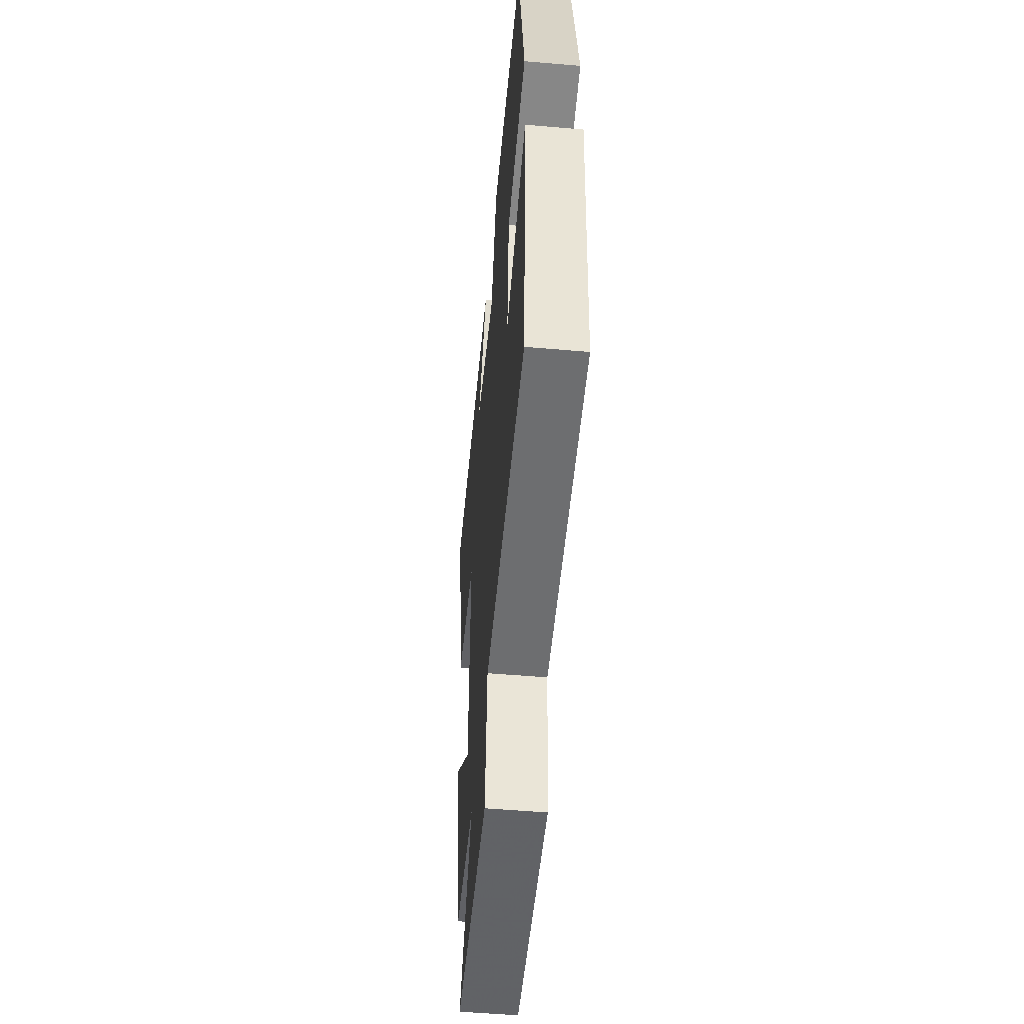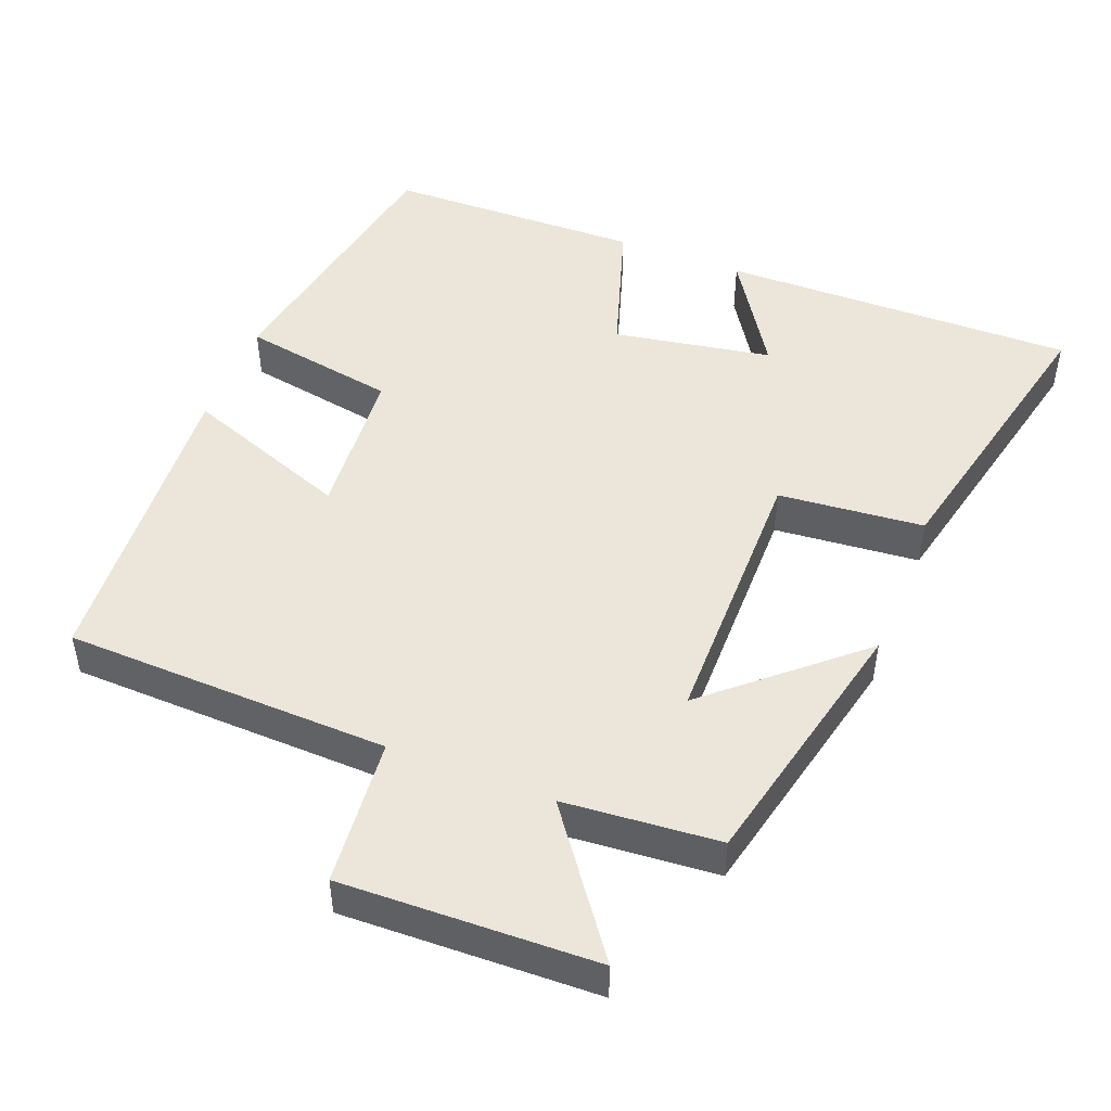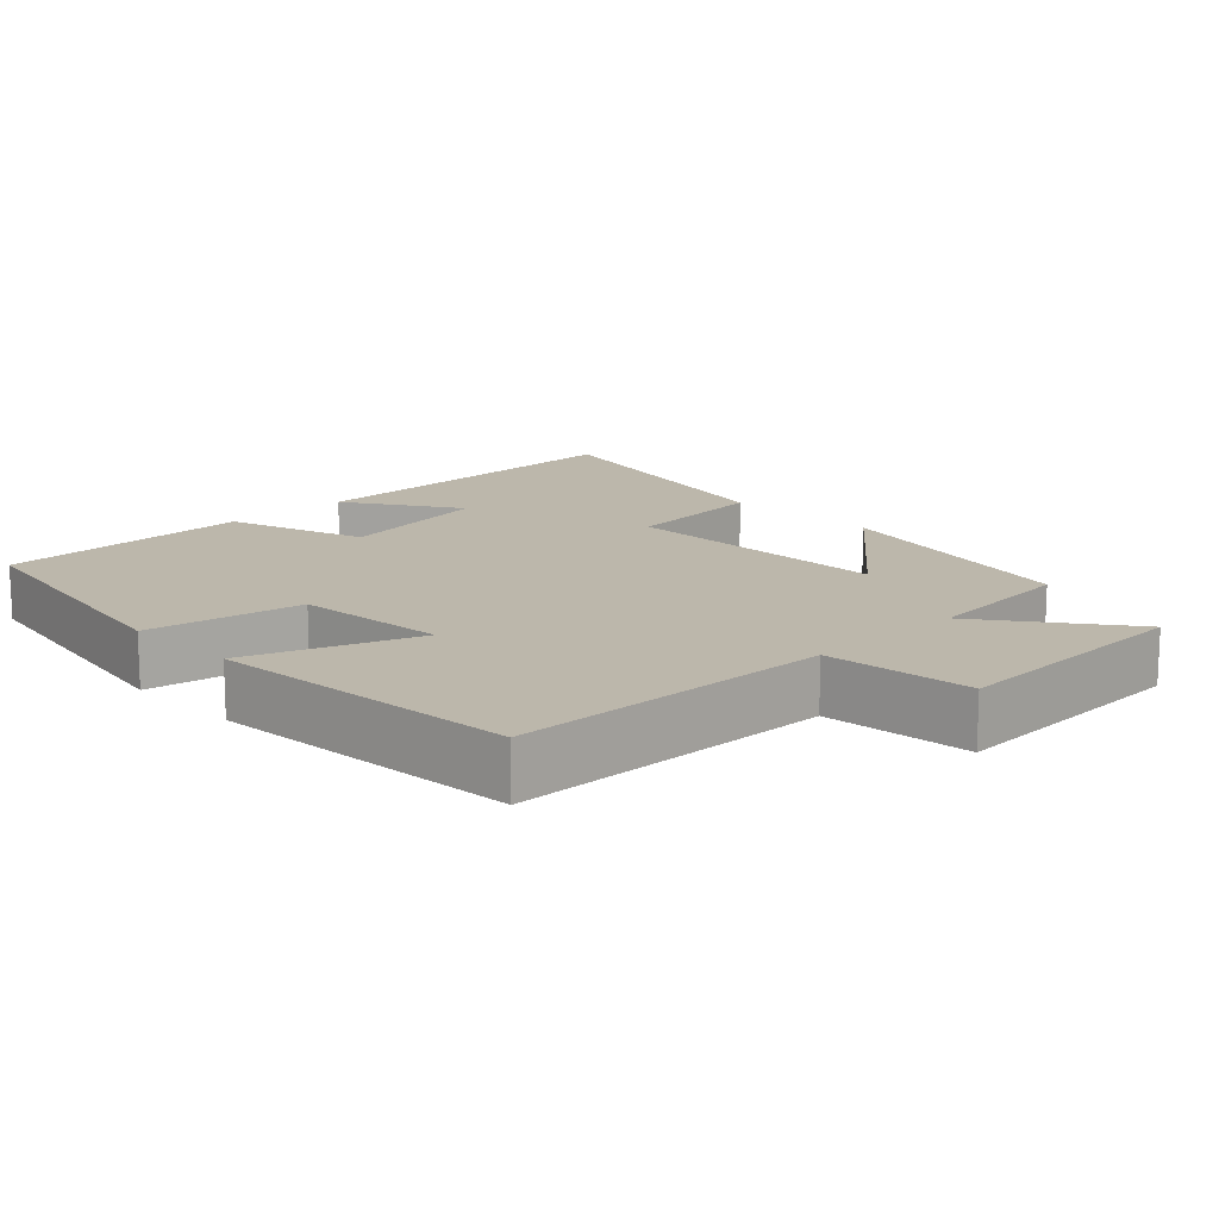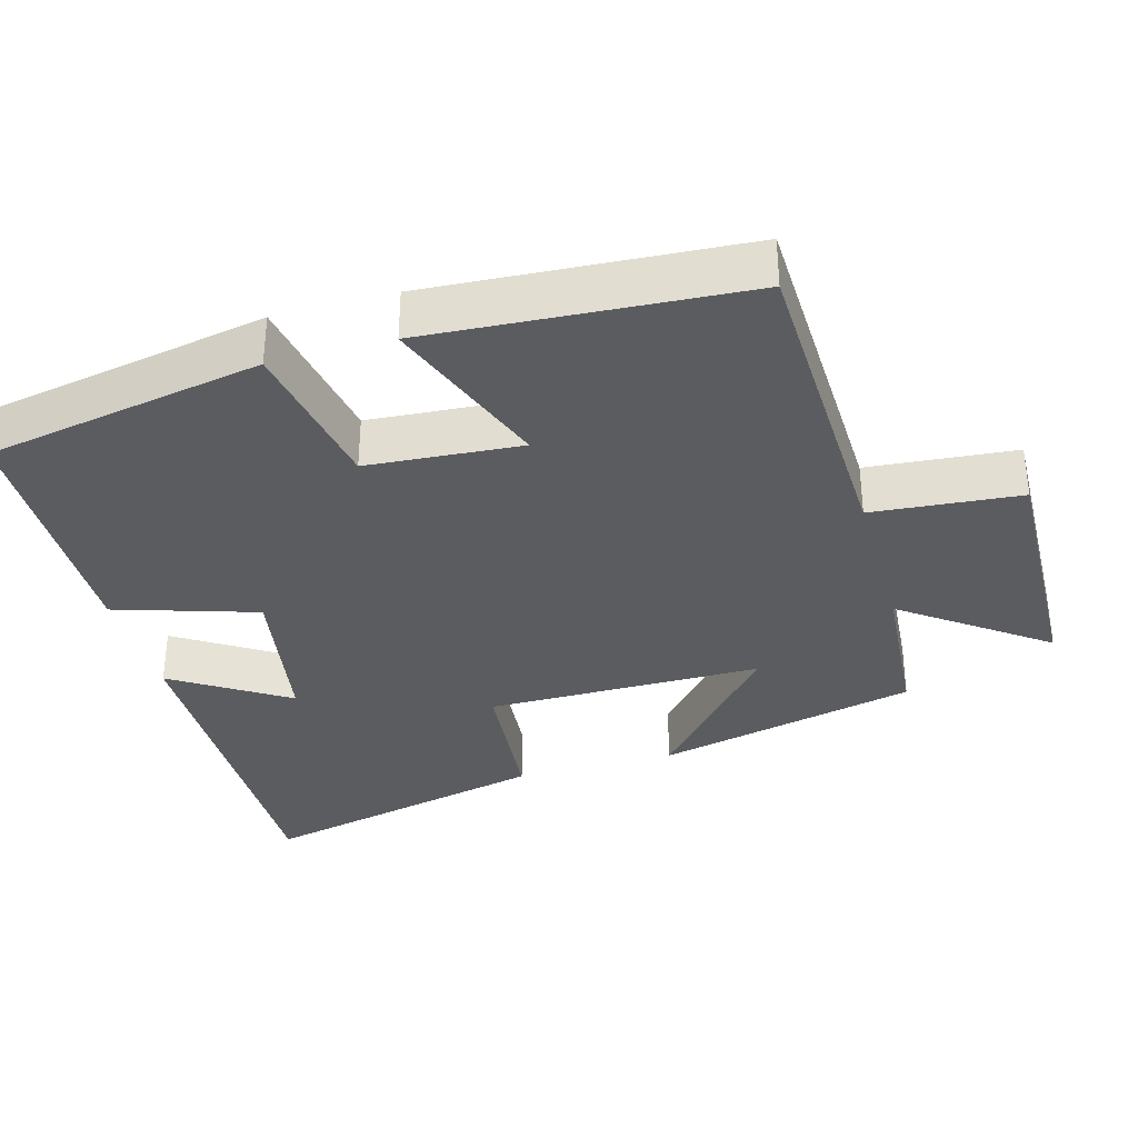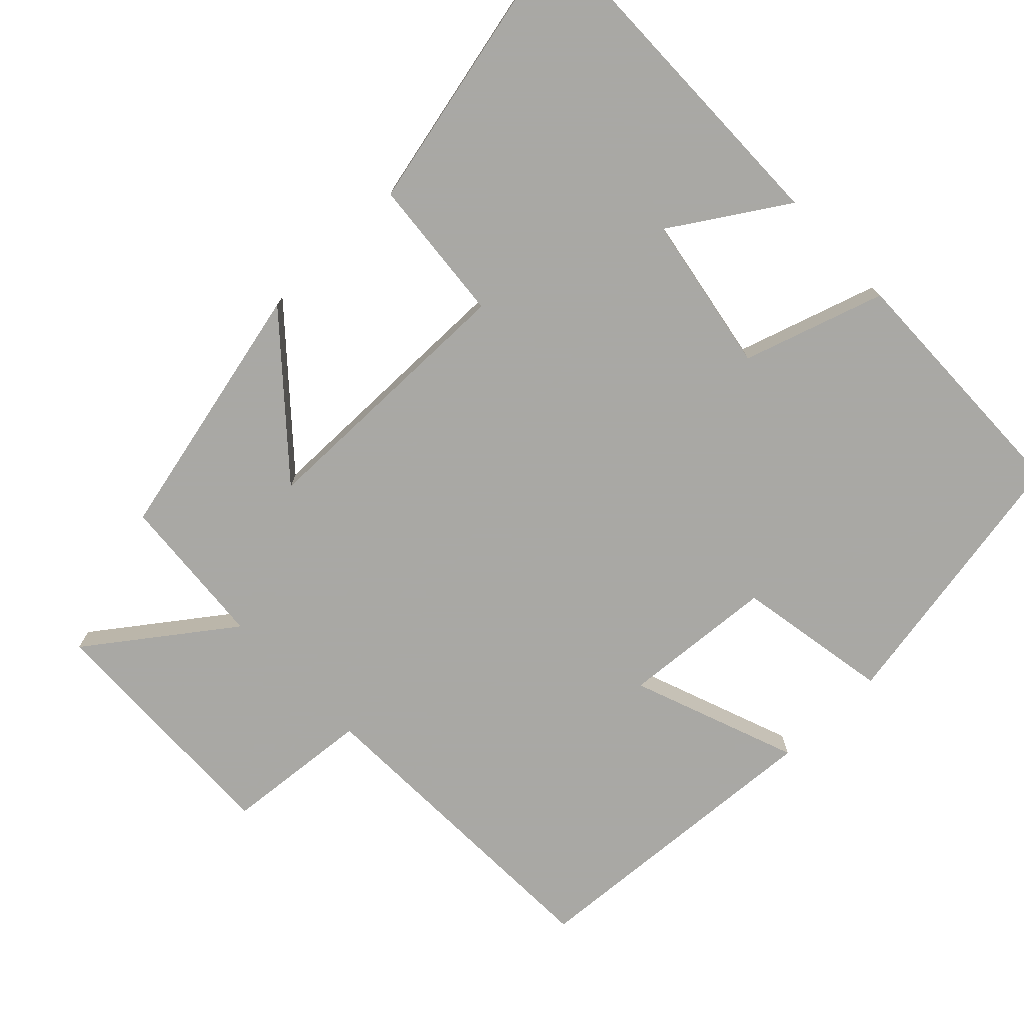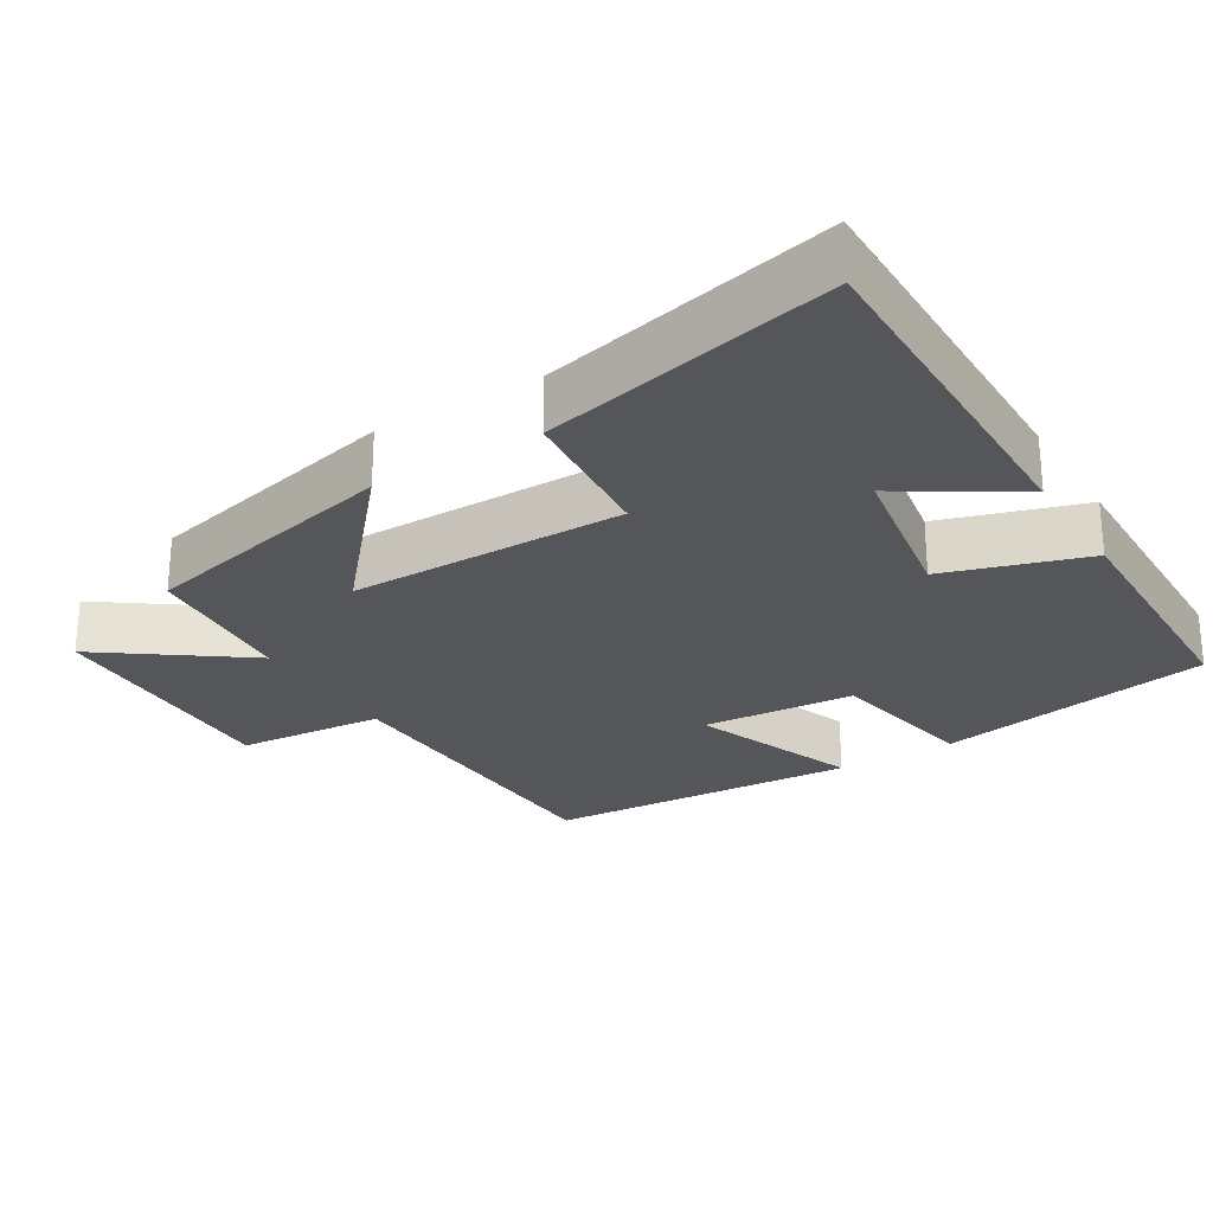
<metadata>
{"format":"obj","ext":"obj","renderer":"f3d","projection":"perspective","resolution":1024,"background":"white","views":[{"elev":-52.4,"azim":84.7,"up":"+Z"},{"elev":48.2,"azim":-158.7,"up":"+Y"},{"elev":14.5,"azim":135.5,"up":"+Y"},{"elev":-34.3,"azim":105.8,"up":"+Y"},{"elev":-75.0,"azim":-46.2,"up":"+Y"},{"elev":-25.8,"azim":-58.4,"up":"+Y"}]}
</metadata>
<code>
v 0.471 0.07 -0.486
v 0.023 0.07 -0.5
v 0.005 0.07 -0.704
v -0.345 0.07 -0.694
v -0.203 0.07 -0.5
v -0.417 0.07 -0.483
v -0.5 0.07 -0.122
v -0.301 0.07 -0.296
v -0.299 0.07 0.084
v -0.5 0.07 0.102
v -0.592 0.07 0.506
v -0.102 0.07 0.5
v -0.202 0.07 0.343
v 0.016 0.07 0.305
v 0.078 0.07 0.5
v 0.431 0.07 0.493
v 0.5 0.07 0.111
v 0.286 0.07 0.073
v 0.27 0.07 -0.139
v 0.5 0.07 -0.053
v 0.471 0 -0.486
v 0.023 0 -0.5
v 0.005 0 -0.704
v -0.345 0 -0.694
v -0.203 0 -0.5
v -0.417 0 -0.483
v -0.5 0 -0.122
v -0.301 0 -0.296
v -0.299 0 0.084
v -0.5 0 0.102
v -0.592 0 0.506
v -0.102 0 0.5
v -0.202 0 0.343
v 0.016 0 0.305
v 0.078 0 0.5
v 0.431 0 0.493
v 0.5 0 0.111
v 0.286 0 0.073
v 0.27 0 -0.139
v 0.5 0 -0.053
f 19 20 1 2
f 18 19 2
f 16 17 18
f 15 16 18
f 14 15 18
f 13 14 18 2
f 10 11 12 13
f 9 10 13
f 13 2 3
f 9 13 3
f 8 9 3
f 5 6 7 8
f 5 8 3
f 3 4 5
f 22 21 40 39
f 22 39 38
f 38 37 36
f 38 36 35
f 38 35 34
f 22 38 34 33
f 33 32 31 30
f 33 30 29
f 23 22 33
f 23 33 29
f 23 29 28
f 28 27 26 25
f 23 28 25
f 25 24 23
f 1 21 22 2
f 2 22 23 3
f 3 23 24 4
f 4 24 25 5
f 5 25 26 6
f 6 26 27 7
f 7 27 28 8
f 8 28 29 9
f 9 29 30 10
f 10 30 31 11
f 11 31 32 12
f 12 32 33 13
f 13 33 34 14
f 14 34 35 15
f 15 35 36 16
f 16 36 37 17
f 17 37 38 18
f 18 38 39 19
f 19 39 40 20
f 20 40 21 1

</code>
